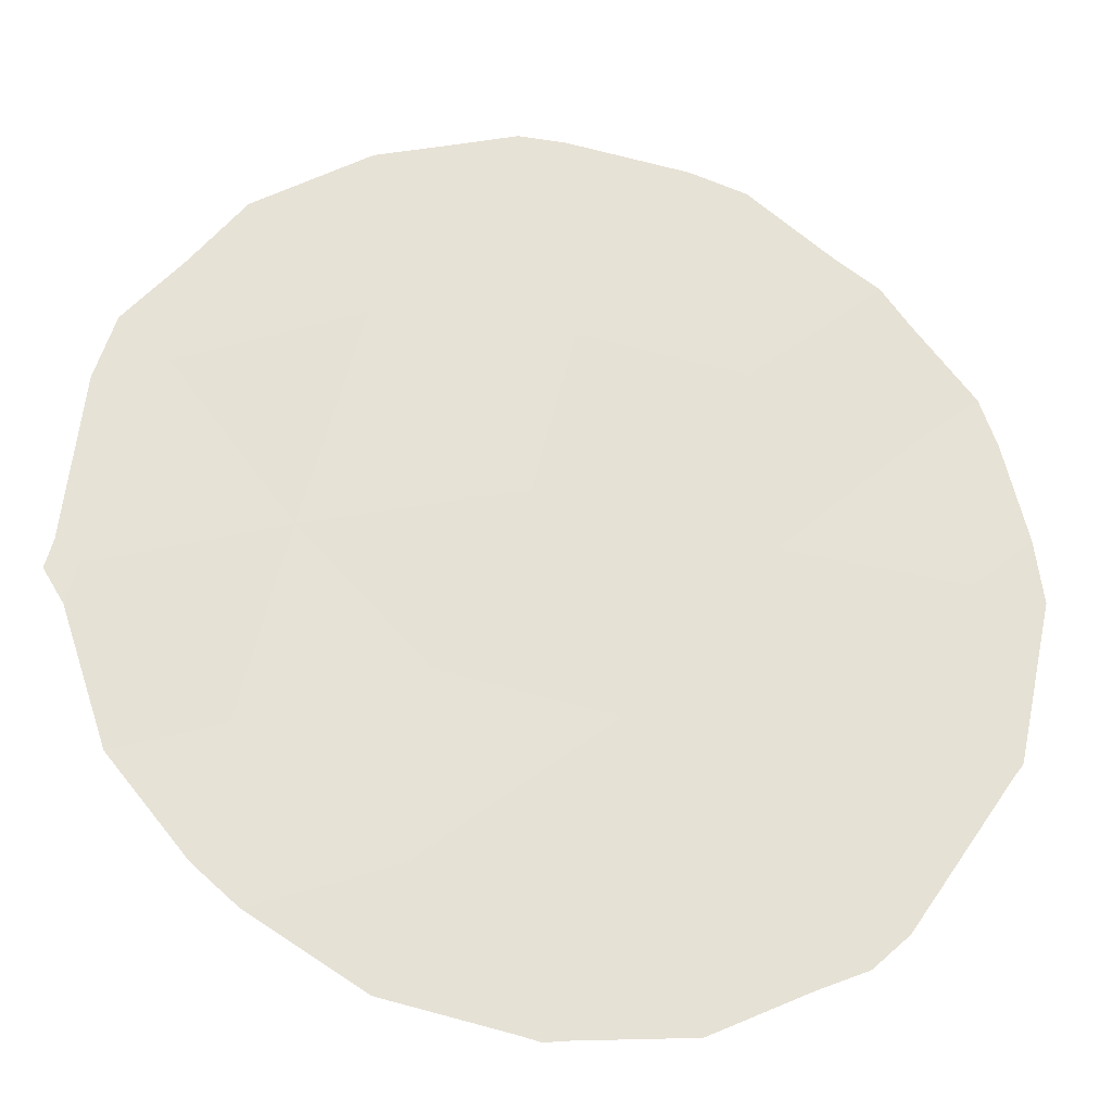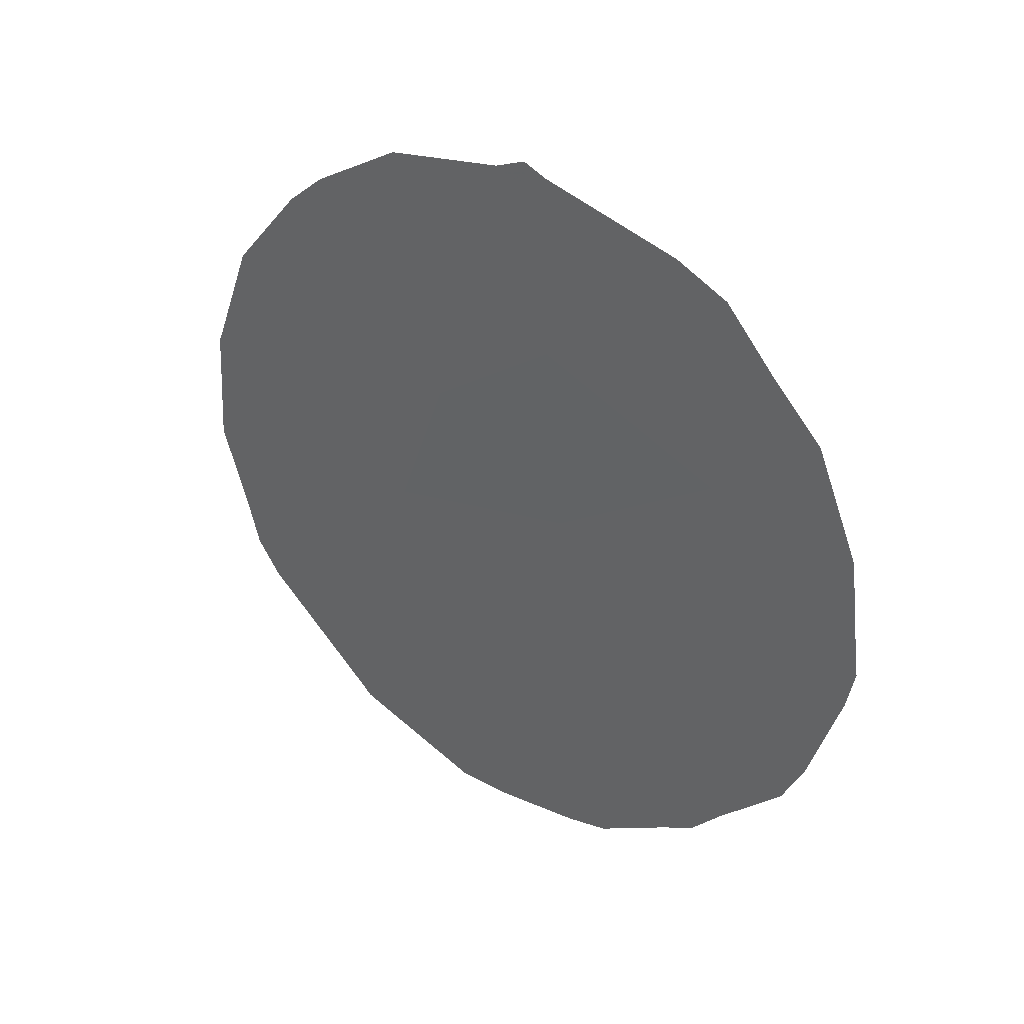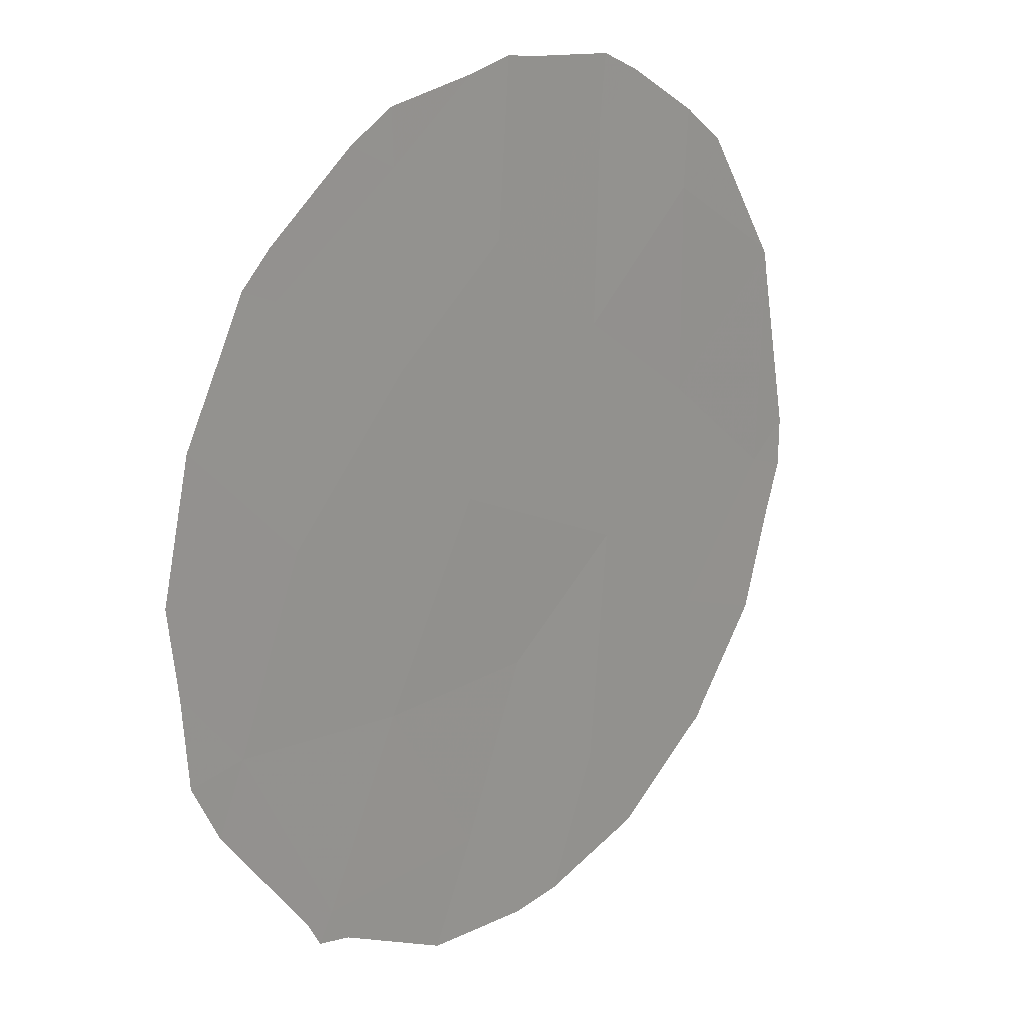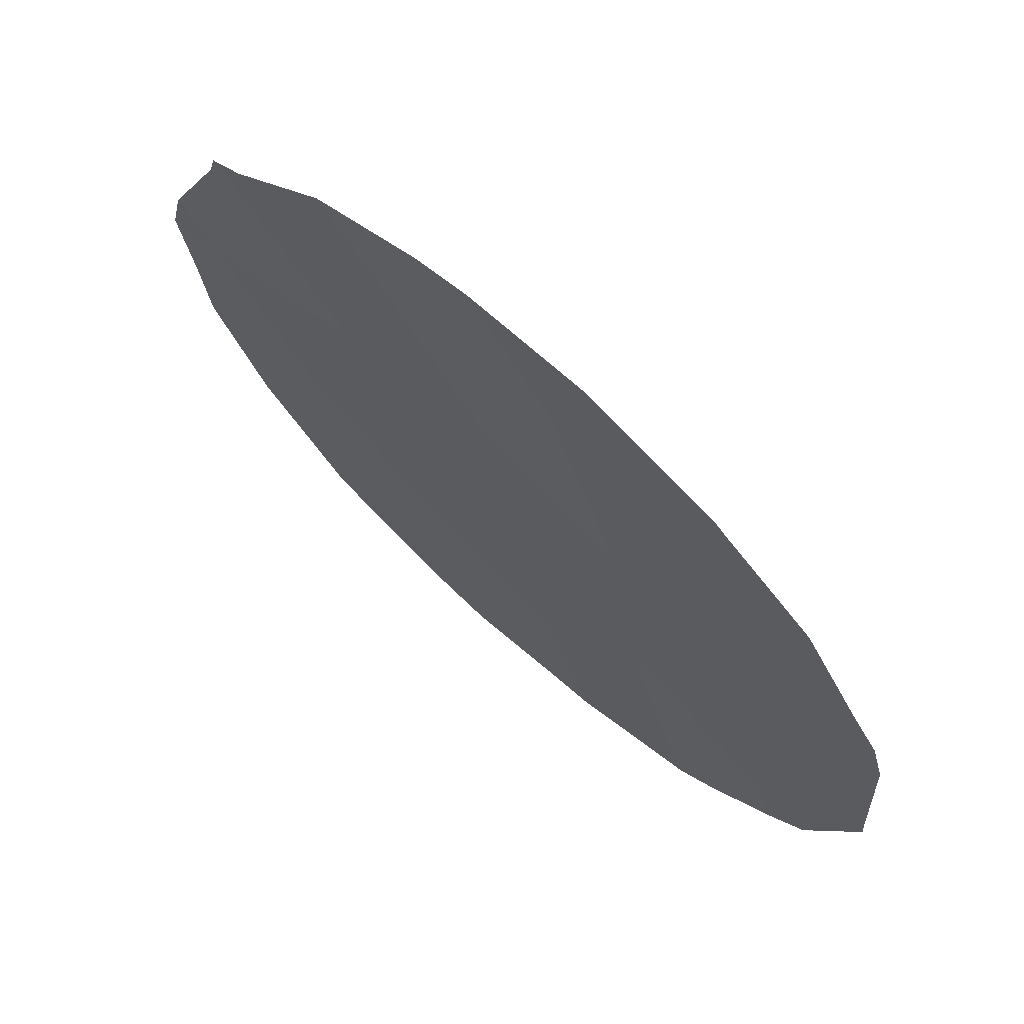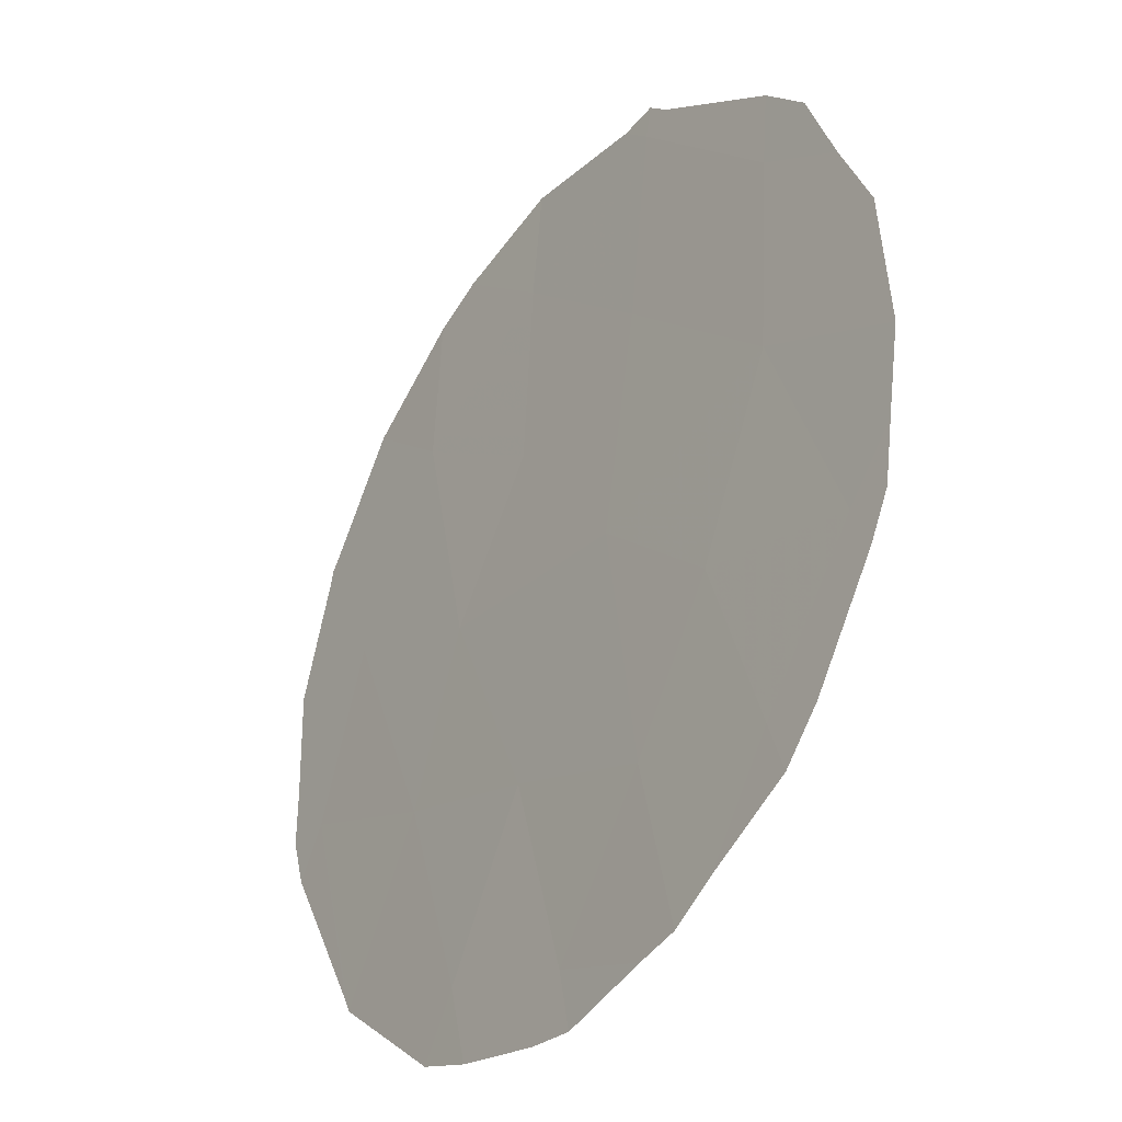
<metadata>
{"format":"obj","ext":"obj","renderer":"f3d","projection":"perspective","resolution":1024,"background":"white","views":[{"elev":9.2,"azim":77.3,"up":"+Y"},{"elev":37.6,"azim":159.7,"up":"+Z"},{"elev":78.4,"azim":22.0,"up":"+Y"},{"elev":-60.6,"azim":35.2,"up":"+Y"},{"elev":72.2,"azim":-170.8,"up":"+Y"}]}
</metadata>
<code>
v 73.33 70.3 20.33
v 74.87 68.12 16.82
v 71.72 72.77 16.85
v 72.79 71.21 16.86
v 74.38 68.76 20.77
v 73.55 69.93 22.21
v 71.44 73.01 22.51
v 71.41 73.19 18.53
v 72.12 72.23 15.08
v 73.09 70.82 14.99
v 72.35 71.79 19.18
v 73.81 69.69 16.78
v 74.75 68.26 18.68
v 72.45 71.55 21.46
v 70.33 74.74 18.71
v 72.61 71.27 23.46
v 70.74 74.21 16.99
v 73.68 69.84 18.62
v 71.2 73.42 20.55
v 75.29 67.44 19.72
v 74.97 67.98 16.24
v 74.19 69.19 14.96
v 74.28 68.86 22.66
v 74.54 68.49 22.26
v 72.83 70.94 23.63
v 72.62 71.24 23.79
v 75.22 67.6 17.21
v 75.4 67.3 18.3
v 75.35 67.35 19.74
v 75.35 67.35 19.56
v 75.04 67.78 21.18
v 70.99 73.87 15.75
v 71.21 73.56 15.32
v 70.13 75.02 19.45
v 70.18 74.91 20.33
v 75.3 67.41 19.92
v 72.85 71.19 14.28
v 73.22 70.64 14.27
v 71.45 73.21 15.08
v 71.95 72.49 14.53
v 72.25 72.06 14.41
v 74.08 69.35 14.81
v 74.12 69.28 14.84
v 75.14 67.72 16.66
v 71.16 73.4 22.96
v 70.82 73.91 22.27
v 70.09 75.1 18.83
v 70.14 75.03 18.35
v 72.46 71.48 23.67
v 73.64 69.75 23.35
v 70.48 74.44 21.62
v 71.52 72.87 23.25
v 70.38 74.72 17.1
v 70.54 74.51 16.54
f 2 22 21
f 6 5 24
f 6 24 23
f 16 25 26
f 14 16 7
f 18 11 4
f 13 2 27
f 13 27 28
f 20 30 29
f 5 31 24
f 3 17 32
f 3 32 33
f 15 19 35
f 15 35 34
f 6 1 5
f 6 16 14
f 14 19 11
f 5 20 36
f 5 36 31
f 12 18 4
f 11 8 3
f 11 3 4
f 10 37 38
f 9 39 40
f 10 9 41
f 10 41 37
f 4 9 10
f 12 4 10
f 12 10 42
f 12 42 43
f 13 5 18
f 2 21 44
f 7 45 46
f 15 47 48
f 2 12 43
f 2 43 22
f 16 26 49
f 16 6 50
f 16 50 25
f 6 23 50
f 1 18 5
f 9 3 33
f 9 33 39
f 14 1 6
f 15 8 19
f 11 19 8
f 19 51 35
f 9 40 41
f 10 38 42
f 2 44 27
f 14 11 1
f 1 11 18
f 7 52 45
f 19 7 46
f 19 46 51
f 17 15 48
f 17 48 53
f 15 34 47
f 7 16 49
f 7 49 52
f 3 9 4
f 17 54 32
f 17 53 54
f 8 17 3
f 17 8 15
f 7 19 14
f 13 18 12
f 13 12 2
f 20 13 28
f 20 28 30
f 20 29 36
f 20 5 13

</code>
